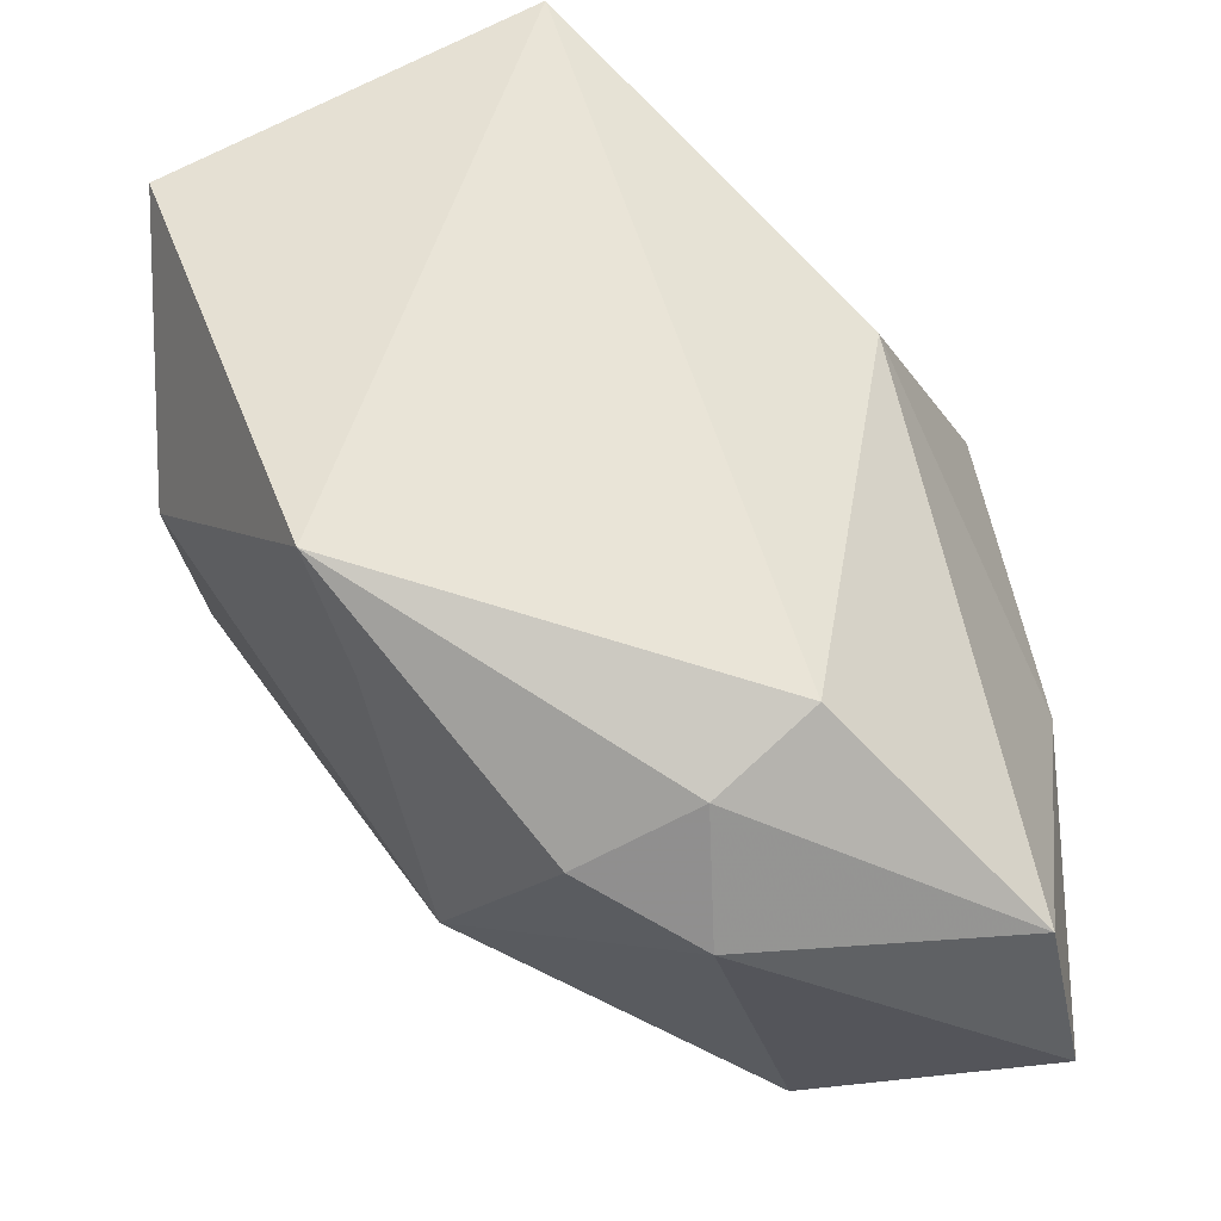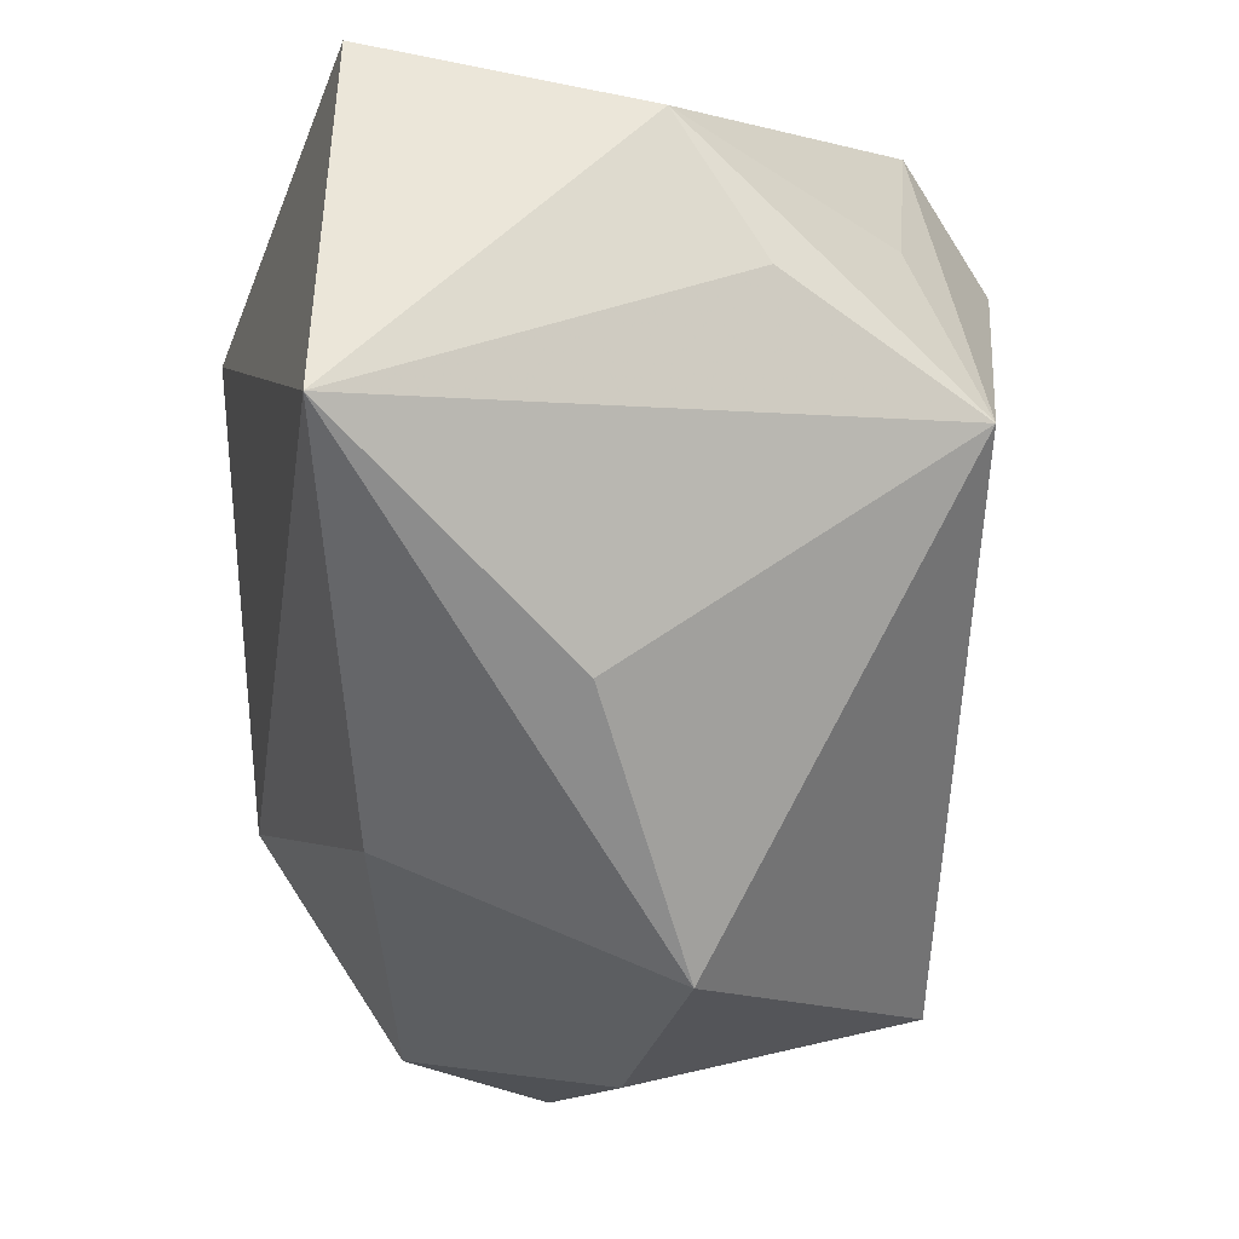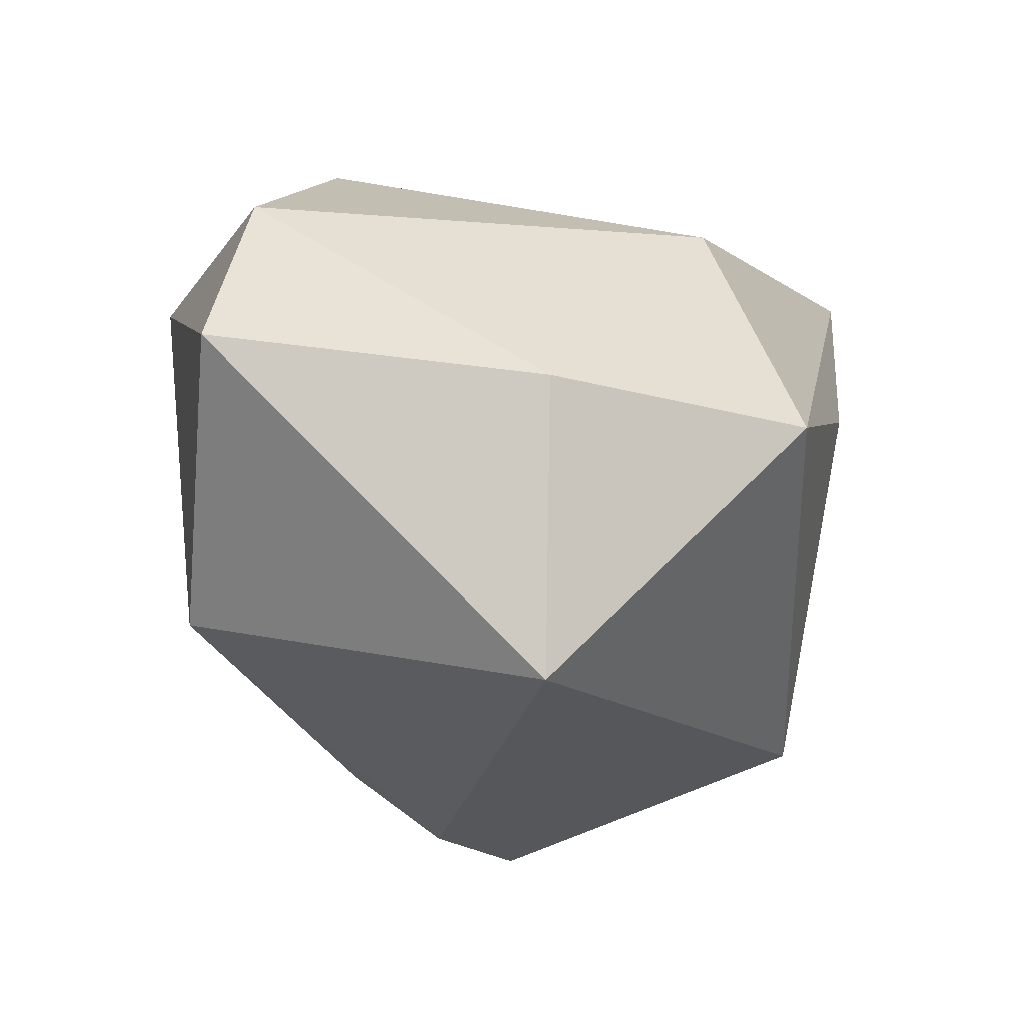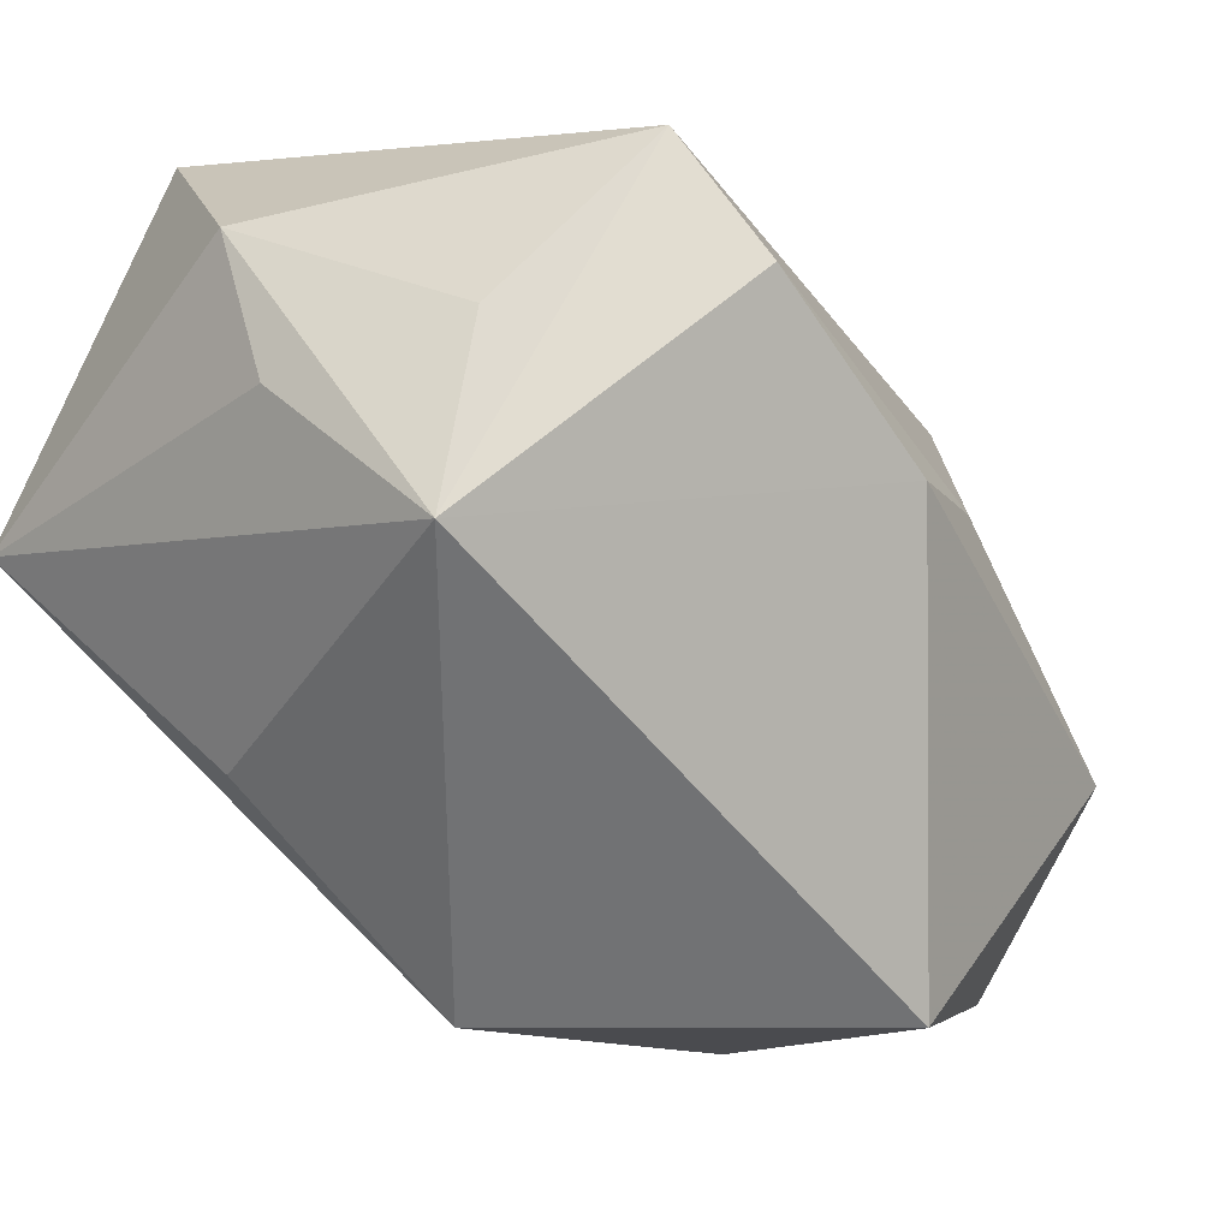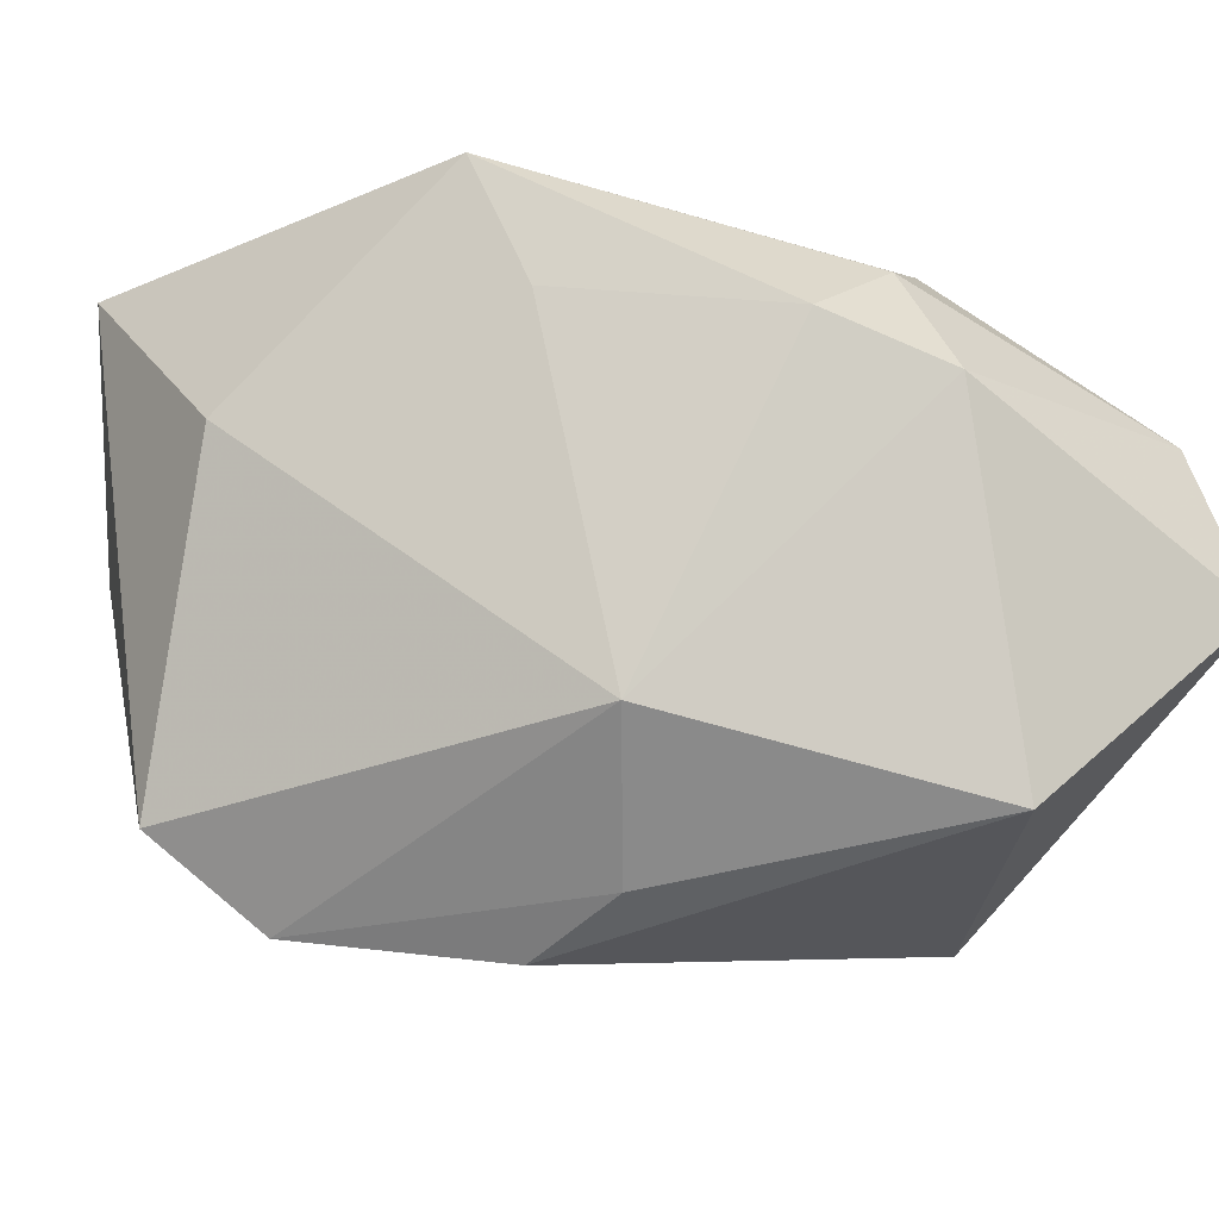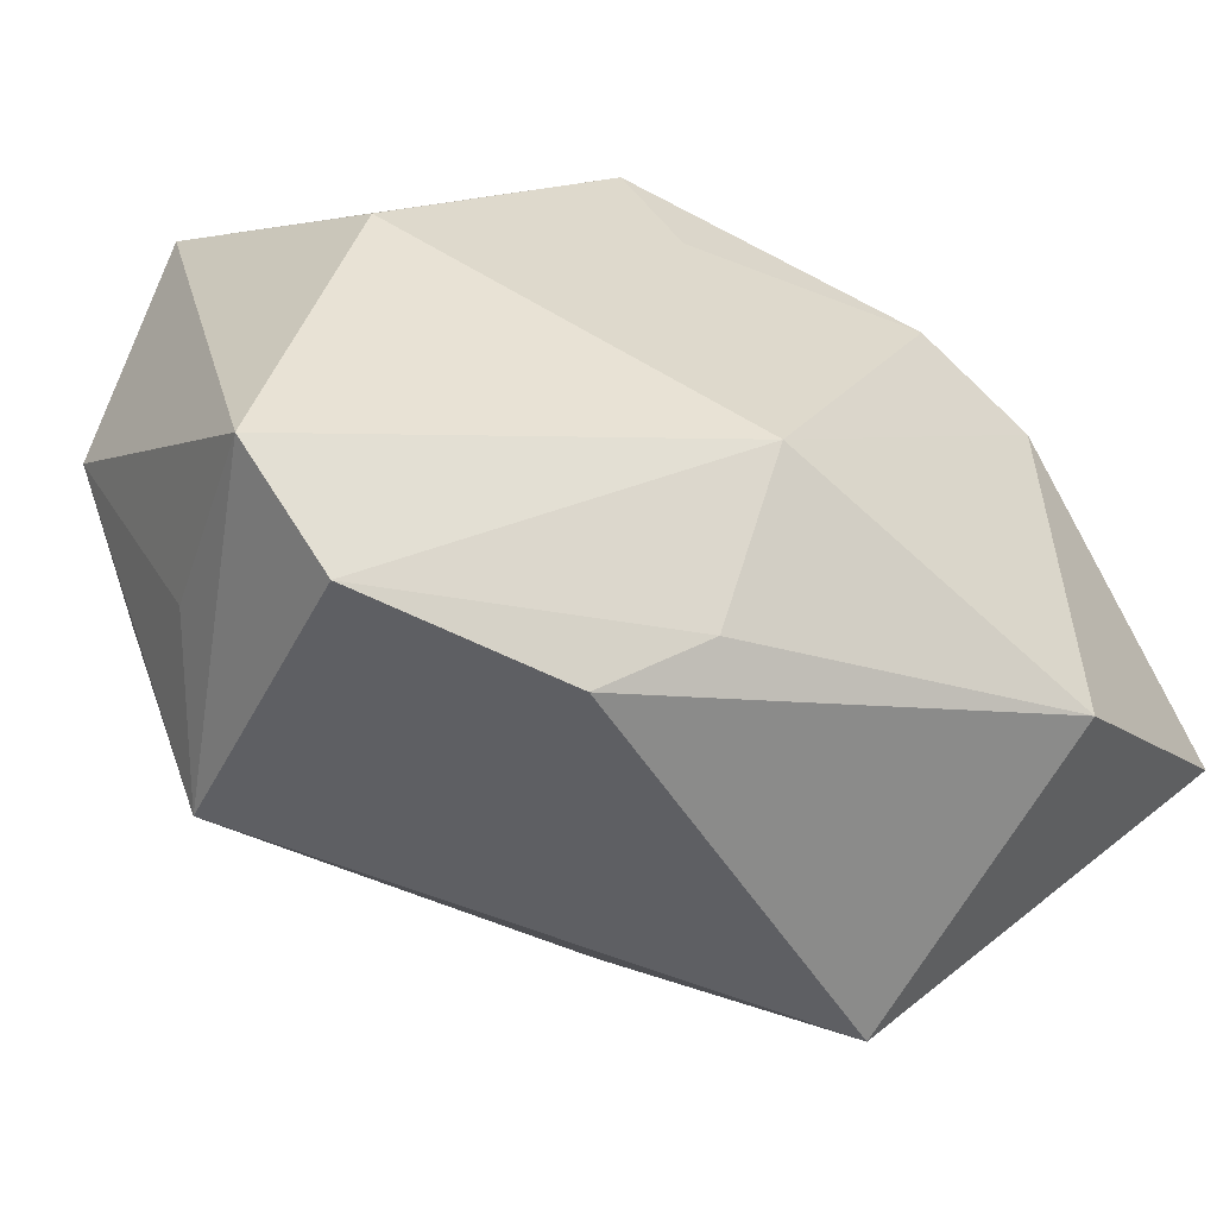
<metadata>
{"format":"obj","ext":"obj","renderer":"f3d","projection":"perspective","resolution":1024,"background":"white","views":[{"elev":59.6,"azim":-90.8,"up":"+Z"},{"elev":-13.2,"azim":76.2,"up":"+Y"},{"elev":-21.8,"azim":-19.4,"up":"+Z"},{"elev":2.4,"azim":140.1,"up":"+Y"},{"elev":-14.4,"azim":-125.4,"up":"+Z"},{"elev":-59.3,"azim":-153.4,"up":"+Z"}]}
</metadata>
<code>
v -0.004728 0.009871 -0.03165
v 0.01063 -0.02121 0.01966
v -0.01722 0.01802 0.01703
v -0.03456 -0.01452 -0.02165
v -0.0132 0.02142 0.02823
v -0.01383 0.007356 -0.02705
v -0.01013 -0.03571 -0.004086
v -0.008537 -0.03001 -0.02836
v 0.002169 0.03462 0.008627
v -0.03181 0.003097 0.01431
v -0.02309 -0.01485 0.02304
v 0.02245 0.03462 0.02414
v 0.02876 -0.01186 0.007368
v -0.03893 -0.03489 -0.0047
v 0.03315 0.01663 -0.004087
v -0.02924 -0.007003 0.01988
v -0.03448 -0.03191 0.008978
v 0.03687 0.004022 0.02823
v 0.01559 -0.03073 -0.002996
v 0.0107 0.03462 -0.02155
v 0.0305 0.007326 -0.02087
v 0.007756 0.02483 -0.02943
v -0.02236 0.01358 -0.0149
v 0.02358 0.02196 -0.01664
v 0.03191 0.02799 0.002953
v -0.0364 -0.007396 0.01012
f 5 11 18
f 7 8 19
f 14 8 7
f 16 11 5
f 1 8 4
f 4 8 14
f 19 18 2
f 2 18 11
f 2 7 19
f 11 16 17
f 17 2 11
f 14 7 17
f 7 2 17
f 1 4 6
f 6 4 23
f 10 3 23
f 10 16 5
f 5 3 10
f 21 8 1
f 19 8 21
f 25 20 12
f 12 18 25
f 5 18 12
f 23 20 22
f 22 6 23
f 1 6 22
f 22 21 1
f 20 21 22
f 23 4 26
f 26 10 23
f 26 4 14
f 14 17 26
f 26 17 16
f 16 10 26
f 24 20 25
f 25 21 24
f 24 21 20
f 13 18 19
f 19 21 13
f 13 21 18
f 25 18 15
f 15 21 25
f 18 21 15
f 5 12 9
f 9 12 20
f 9 20 23
f 9 3 5
f 23 3 9

</code>
